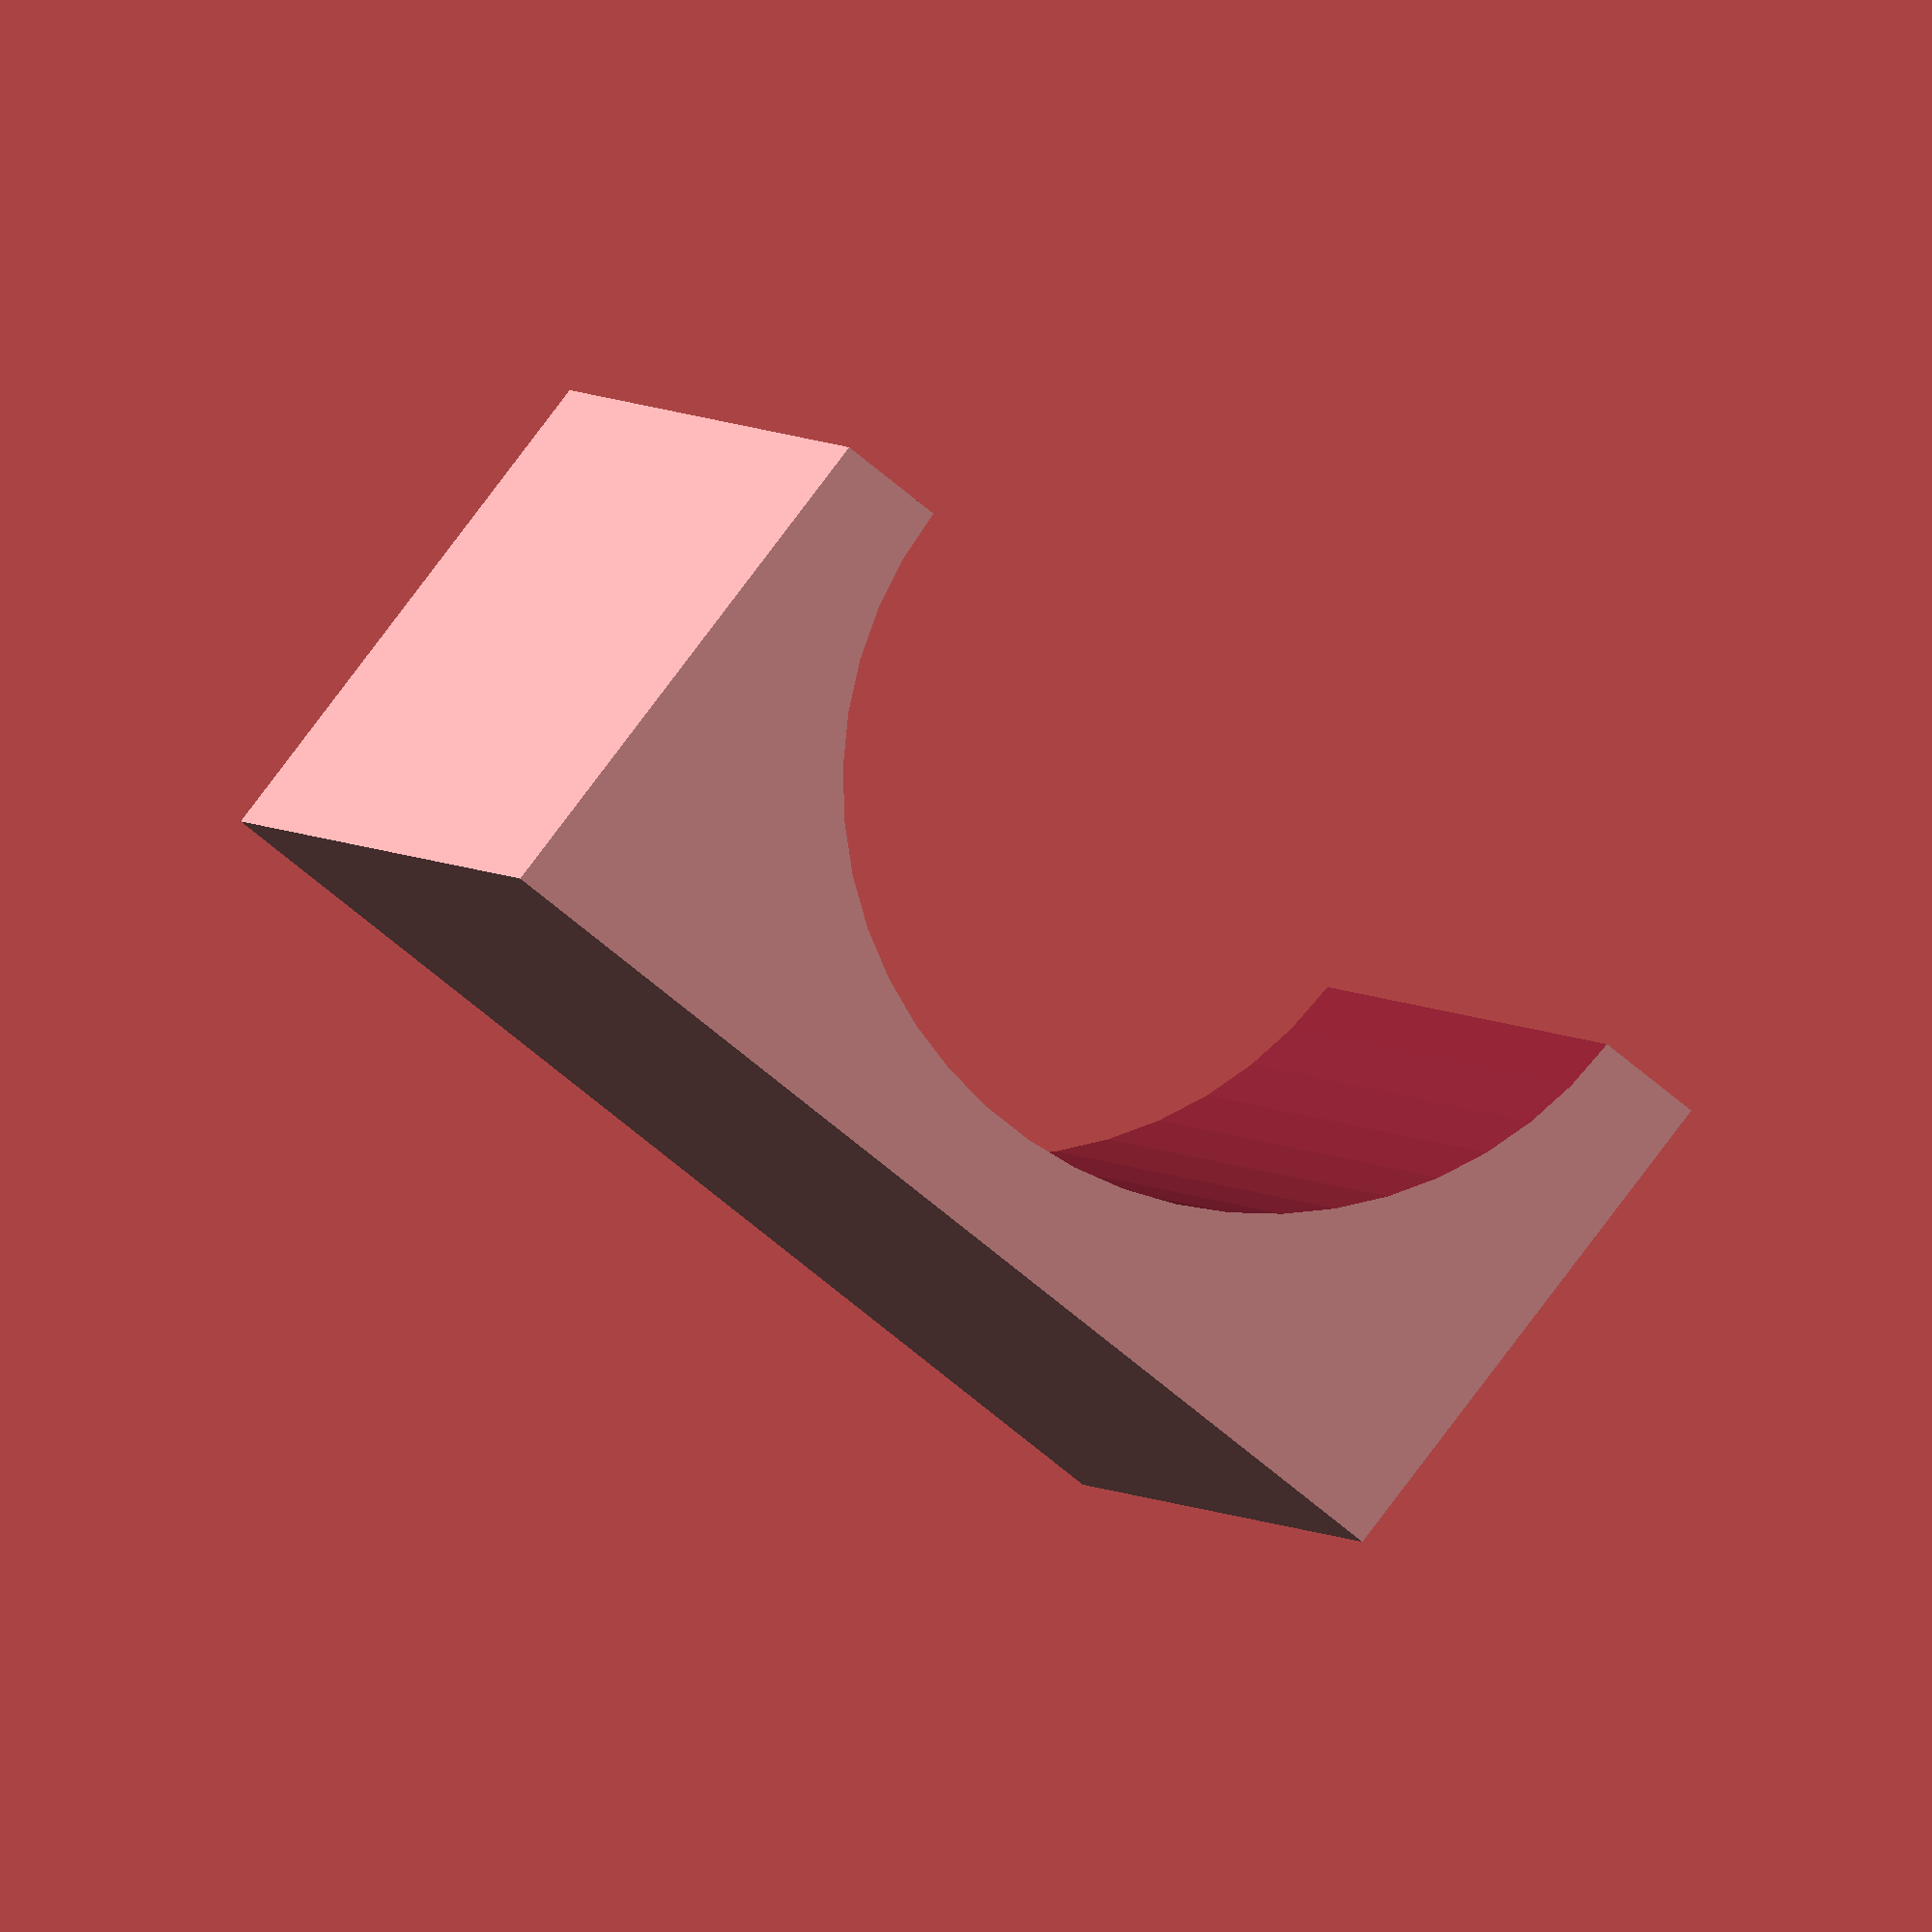
<openscad>
faces = 50;
height = 40;
width = 30;
band = 3;

difference() {
    cube([width, width / 2, height]);
    translate([width / 2, 0, -band])
        cylinder(
            h=height + 2 * band, 
            r1=width / 2 - band, 
            r2=width / 2 - band,
            $fn=faces
        );
}
</openscad>
<views>
elev=357.7 azim=218.0 roll=348.9 proj=o view=solid
</views>
